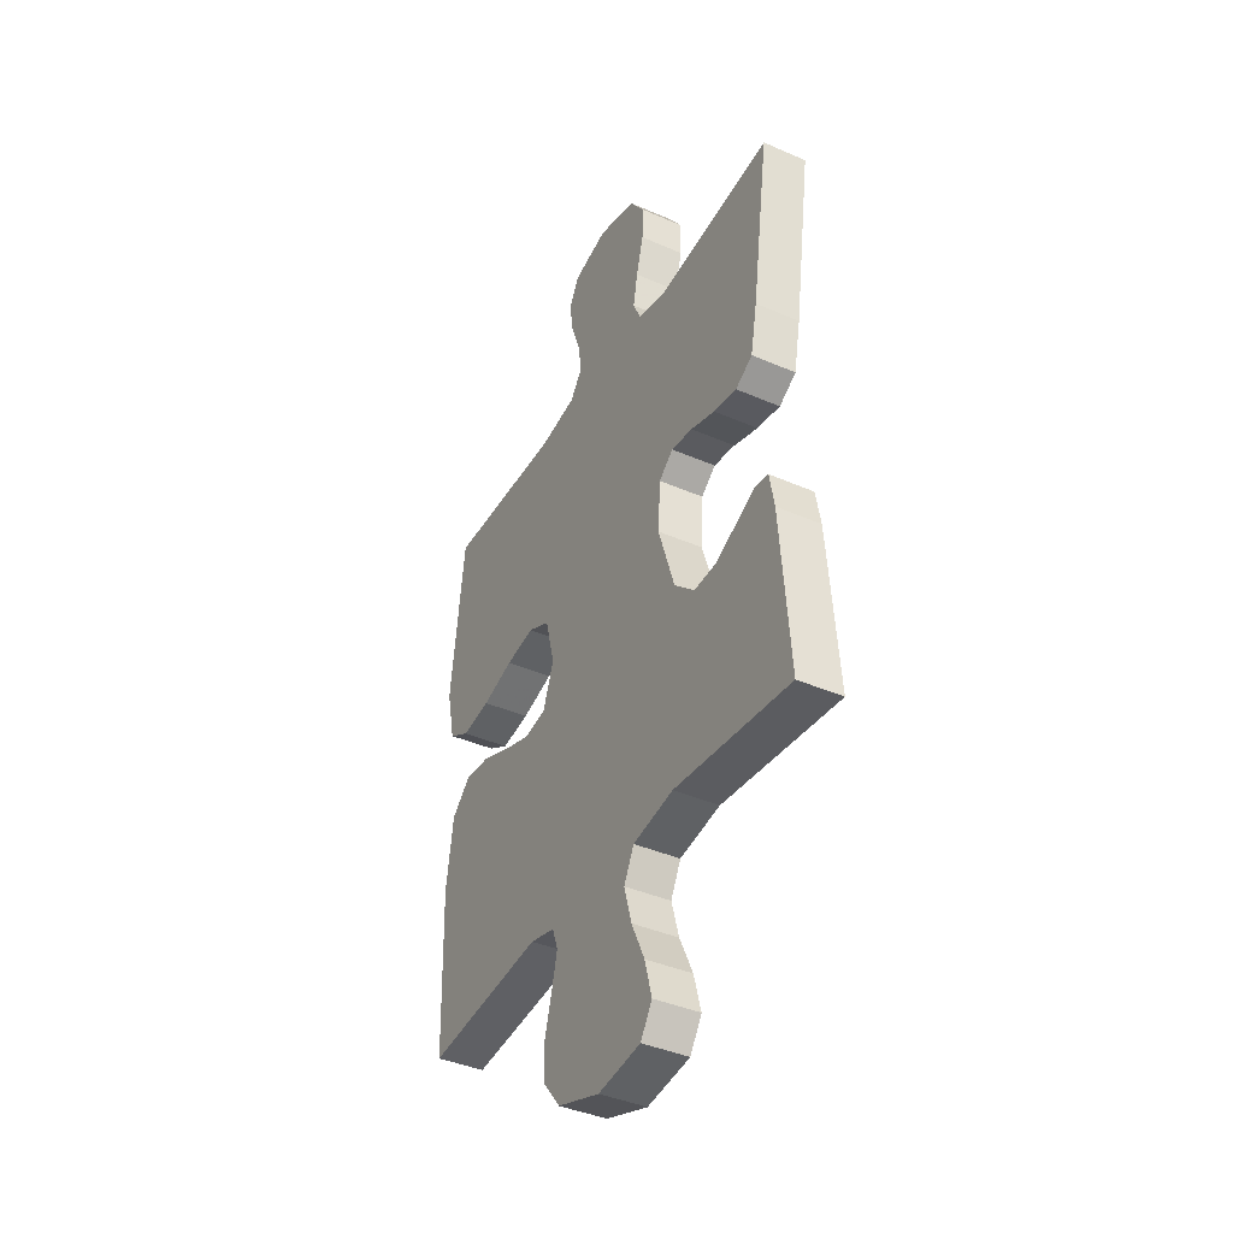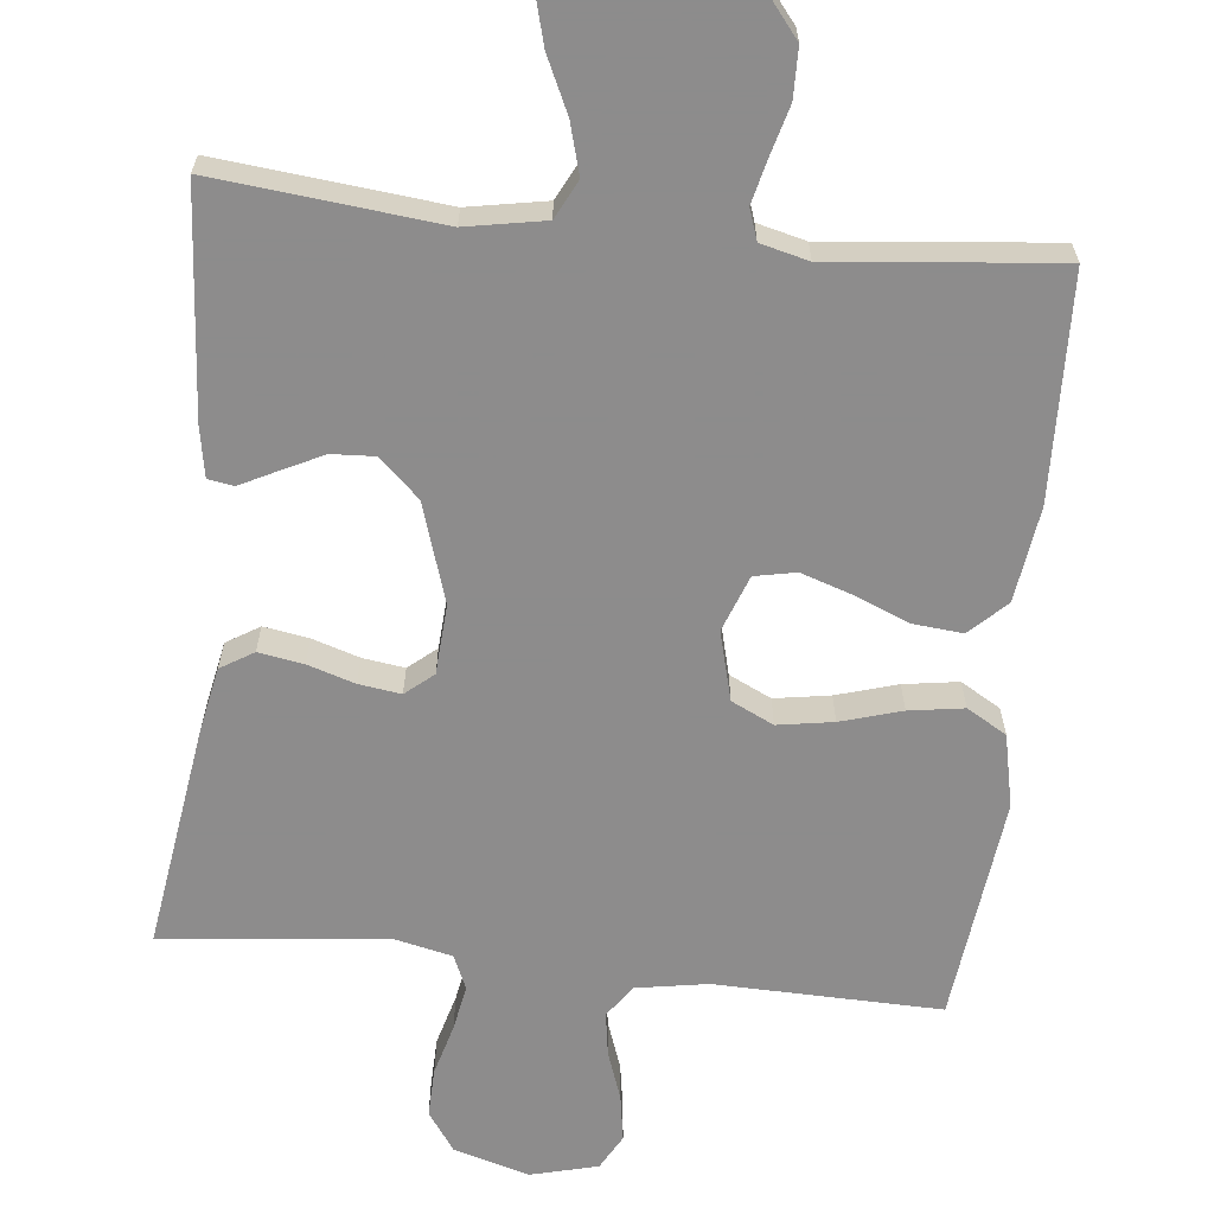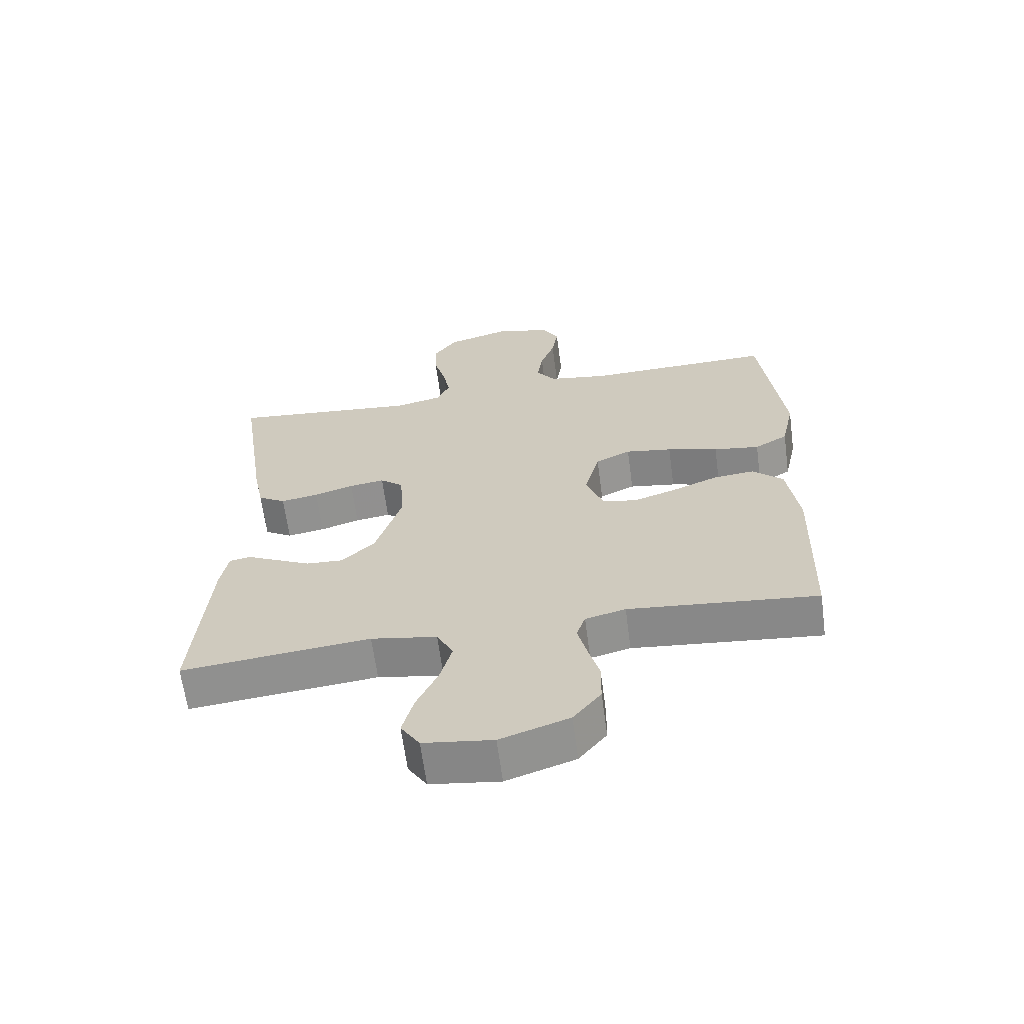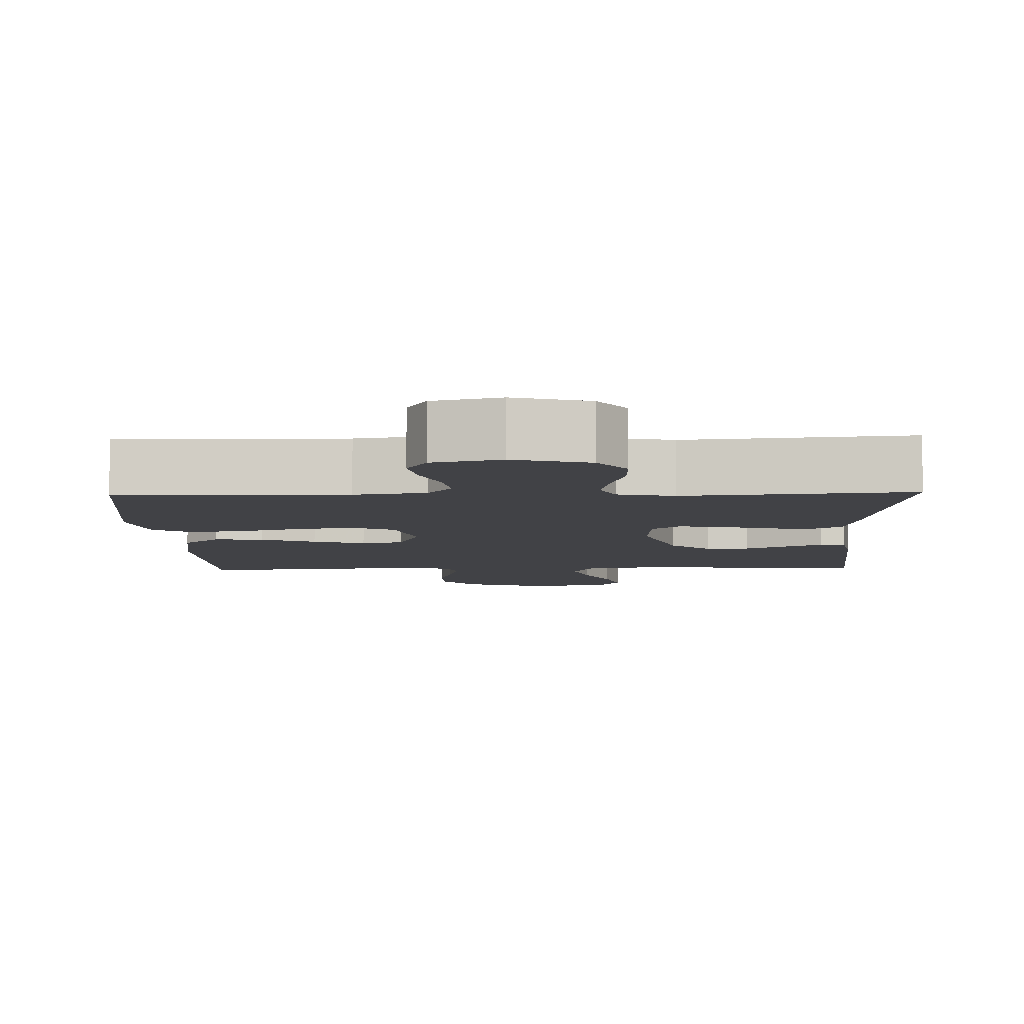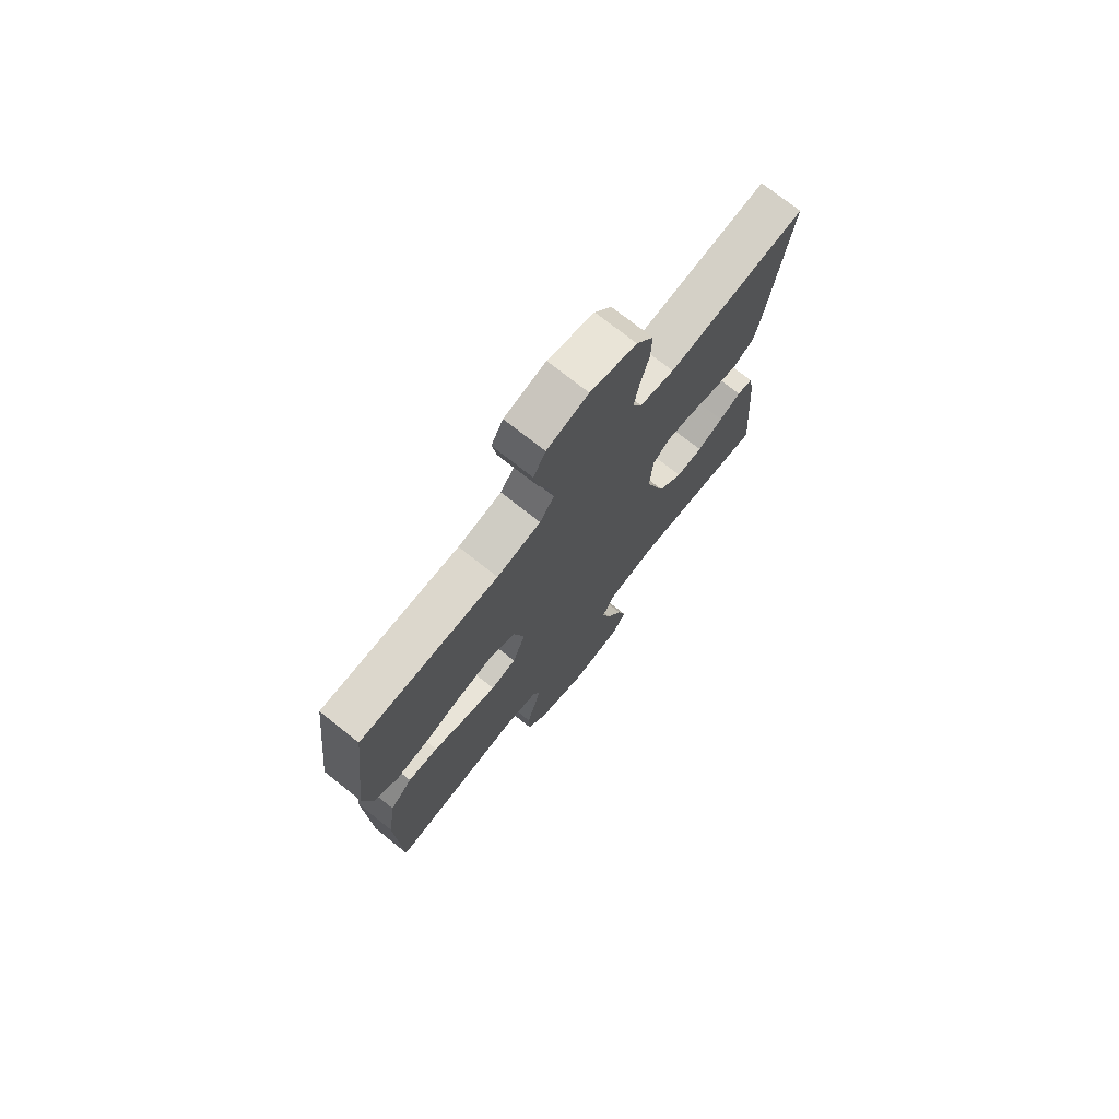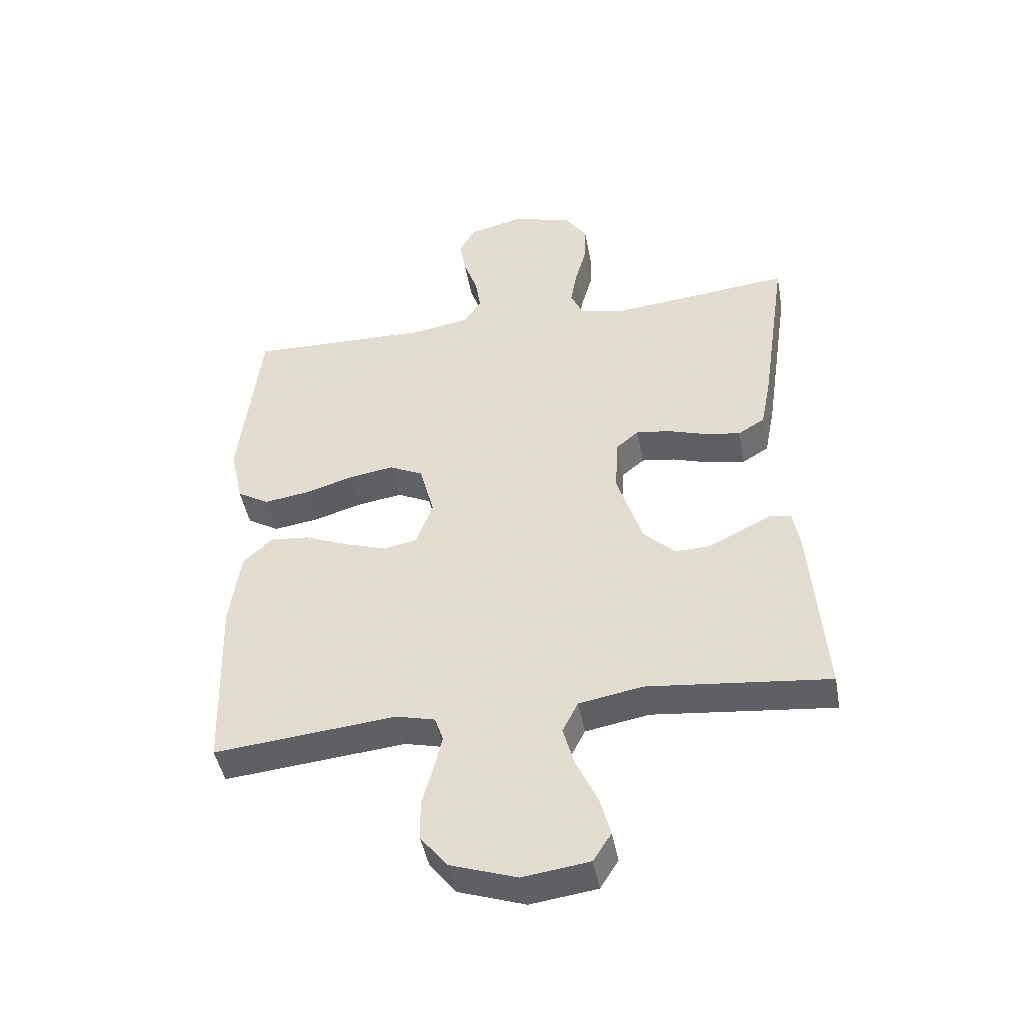
<metadata>
{"format":"obj","ext":"obj","renderer":"f3d","projection":"perspective","resolution":1024,"background":"white","views":[{"elev":-40.3,"azim":61.8,"up":"+Z"},{"elev":-64.3,"azim":174.0,"up":"+Y"},{"elev":-64.3,"azim":-172.4,"up":"+Z"},{"elev":-6.6,"azim":1.7,"up":"+Y"},{"elev":74.2,"azim":-51.6,"up":"+Z"},{"elev":-45.5,"azim":10.4,"up":"+Z"}]}
</metadata>
<code>
v 0.5 0.07 -0.5
v 0.2 0.07 -0.469
v 0.095 0.07 -0.488
v 0.069 0.07 -0.539
v 0.088 0.07 -0.607
v 0.122 0.07 -0.68
v 0.14 0.07 -0.747
v 0.11 0.07 -0.794
v 0 0.07 -0.809
v -0.109 0.07 -0.772
v -0.153 0.07 -0.717
v -0.154 0.07 -0.651
v -0.136 0.07 -0.585
v -0.122 0.07 -0.527
v -0.136 0.07 -0.486
v -0.2 0.07 -0.47
v -0.5 0.07 -0.5
v -0.509 0.07 -0.2
v -0.491 0.07 -0.073
v -0.443 0.07 -0.027
v -0.378 0.07 -0.033
v -0.305 0.07 -0.063
v -0.236 0.07 -0.086
v -0.181 0.07 -0.075
v -0.153 0.07 0
v -0.177 0.07 0.092
v -0.233 0.07 0.119
v -0.307 0.07 0.107
v -0.388 0.07 0.083
v -0.461 0.07 0.072
v -0.514 0.07 0.103
v -0.535 0.07 0.2
v -0.5 0.07 0.5
v -0.2 0.07 0.493
v -0.105 0.07 0.509
v -0.074 0.07 0.552
v -0.083 0.07 0.611
v -0.106 0.07 0.676
v -0.116 0.07 0.738
v -0.09 0.07 0.785
v 0 0.07 0.808
v 0.1 0.07 0.779
v 0.137 0.07 0.726
v 0.135 0.07 0.661
v 0.116 0.07 0.592
v 0.105 0.07 0.531
v 0.125 0.07 0.486
v 0.2 0.07 0.469
v 0.5 0.07 0.5
v 0.456 0.07 0.2
v 0.439 0.07 0.113
v 0.395 0.07 0.086
v 0.335 0.07 0.096
v 0.272 0.07 0.116
v 0.216 0.07 0.124
v 0.179 0.07 0.093
v 0.173 0.07 0
v 0.215 0.07 -0.132
v 0.268 0.07 -0.182
v 0.326 0.07 -0.179
v 0.383 0.07 -0.151
v 0.431 0.07 -0.127
v 0.465 0.07 -0.133
v 0.477 0.07 -0.2
v 0.5 0 -0.5
v 0.2 0 -0.469
v 0.095 0 -0.488
v 0.069 0 -0.539
v 0.088 0 -0.607
v 0.122 0 -0.68
v 0.14 0 -0.747
v 0.11 0 -0.794
v 0 0 -0.809
v -0.109 0 -0.772
v -0.153 0 -0.717
v -0.154 0 -0.651
v -0.136 0 -0.585
v -0.122 0 -0.527
v -0.136 0 -0.486
v -0.2 0 -0.47
v -0.5 0 -0.5
v -0.509 0 -0.2
v -0.491 0 -0.073
v -0.443 0 -0.027
v -0.378 0 -0.033
v -0.305 0 -0.063
v -0.236 0 -0.086
v -0.181 0 -0.075
v -0.153 0 0
v -0.177 0 0.092
v -0.233 0 0.119
v -0.307 0 0.107
v -0.388 0 0.083
v -0.461 0 0.072
v -0.514 0 0.103
v -0.535 0 0.2
v -0.5 0 0.5
v -0.2 0 0.493
v -0.105 0 0.509
v -0.074 0 0.552
v -0.083 0 0.611
v -0.106 0 0.676
v -0.116 0 0.738
v -0.09 0 0.785
v 0 0 0.808
v 0.1 0 0.779
v 0.137 0 0.726
v 0.135 0 0.661
v 0.116 0 0.592
v 0.105 0 0.531
v 0.125 0 0.486
v 0.2 0 0.469
v 0.5 0 0.5
v 0.456 0 0.2
v 0.439 0 0.113
v 0.395 0 0.086
v 0.335 0 0.096
v 0.272 0 0.116
v 0.216 0 0.124
v 0.179 0 0.093
v 0.173 0 0
v 0.215 0 -0.132
v 0.268 0 -0.182
v 0.326 0 -0.179
v 0.383 0 -0.151
v 0.431 0 -0.127
v 0.465 0 -0.133
v 0.477 0 -0.2
f 61 62 63 64
f 60 61 64 1
f 59 60 1 2
f 58 59 2 3
f 57 58 3 4
f 56 57 4
f 51 52 53 54
f 51 54 55
f 48 49 50 51
f 47 48 51 55
f 46 47 55 56
f 42 43 44 45
f 42 45 46
f 41 42 46
f 37 38 39 40
f 36 37 40 41
f 31 32 33 34
f 31 34 35
f 28 29 30 31
f 27 28 31 35
f 26 27 35 36
f 19 20 21 22
f 19 22 23
f 16 17 18 19
f 15 16 19 23
f 14 15 23 24
f 10 11 12 13
f 10 13 14
f 9 10 14
f 5 6 7 8
f 4 5 8 9
f 25 26 36 41
f 25 41 46 56
f 14 24 25 56
f 4 9 14 56
f 128 127 126 125
f 65 128 125 124
f 66 65 124 123
f 67 66 123 122
f 68 67 122 121
f 68 121 120
f 118 117 116 115
f 119 118 115
f 115 114 113 112
f 119 115 112 111
f 120 119 111 110
f 109 108 107 106
f 110 109 106
f 110 106 105
f 104 103 102 101
f 105 104 101 100
f 98 97 96 95
f 99 98 95
f 95 94 93 92
f 99 95 92 91
f 100 99 91 90
f 86 85 84 83
f 87 86 83
f 83 82 81 80
f 87 83 80 79
f 88 87 79 78
f 77 76 75 74
f 78 77 74
f 78 74 73
f 72 71 70 69
f 73 72 69 68
f 105 100 90 89
f 120 110 105 89
f 120 89 88 78
f 120 78 73 68
f 1 65 66 2
f 2 66 67 3
f 3 67 68 4
f 4 68 69 5
f 5 69 70 6
f 6 70 71 7
f 7 71 72 8
f 8 72 73 9
f 9 73 74 10
f 10 74 75 11
f 11 75 76 12
f 12 76 77 13
f 13 77 78 14
f 14 78 79 15
f 15 79 80 16
f 16 80 81 17
f 17 81 82 18
f 18 82 83 19
f 19 83 84 20
f 20 84 85 21
f 21 85 86 22
f 22 86 87 23
f 23 87 88 24
f 24 88 89 25
f 25 89 90 26
f 26 90 91 27
f 27 91 92 28
f 28 92 93 29
f 29 93 94 30
f 30 94 95 31
f 31 95 96 32
f 32 96 97 33
f 33 97 98 34
f 34 98 99 35
f 35 99 100 36
f 36 100 101 37
f 37 101 102 38
f 38 102 103 39
f 39 103 104 40
f 40 104 105 41
f 41 105 106 42
f 42 106 107 43
f 43 107 108 44
f 44 108 109 45
f 45 109 110 46
f 46 110 111 47
f 47 111 112 48
f 48 112 113 49
f 49 113 114 50
f 50 114 115 51
f 51 115 116 52
f 52 116 117 53
f 53 117 118 54
f 54 118 119 55
f 55 119 120 56
f 56 120 121 57
f 57 121 122 58
f 58 122 123 59
f 59 123 124 60
f 60 124 125 61
f 61 125 126 62
f 62 126 127 63
f 63 127 128 64
f 64 128 65 1

</code>
